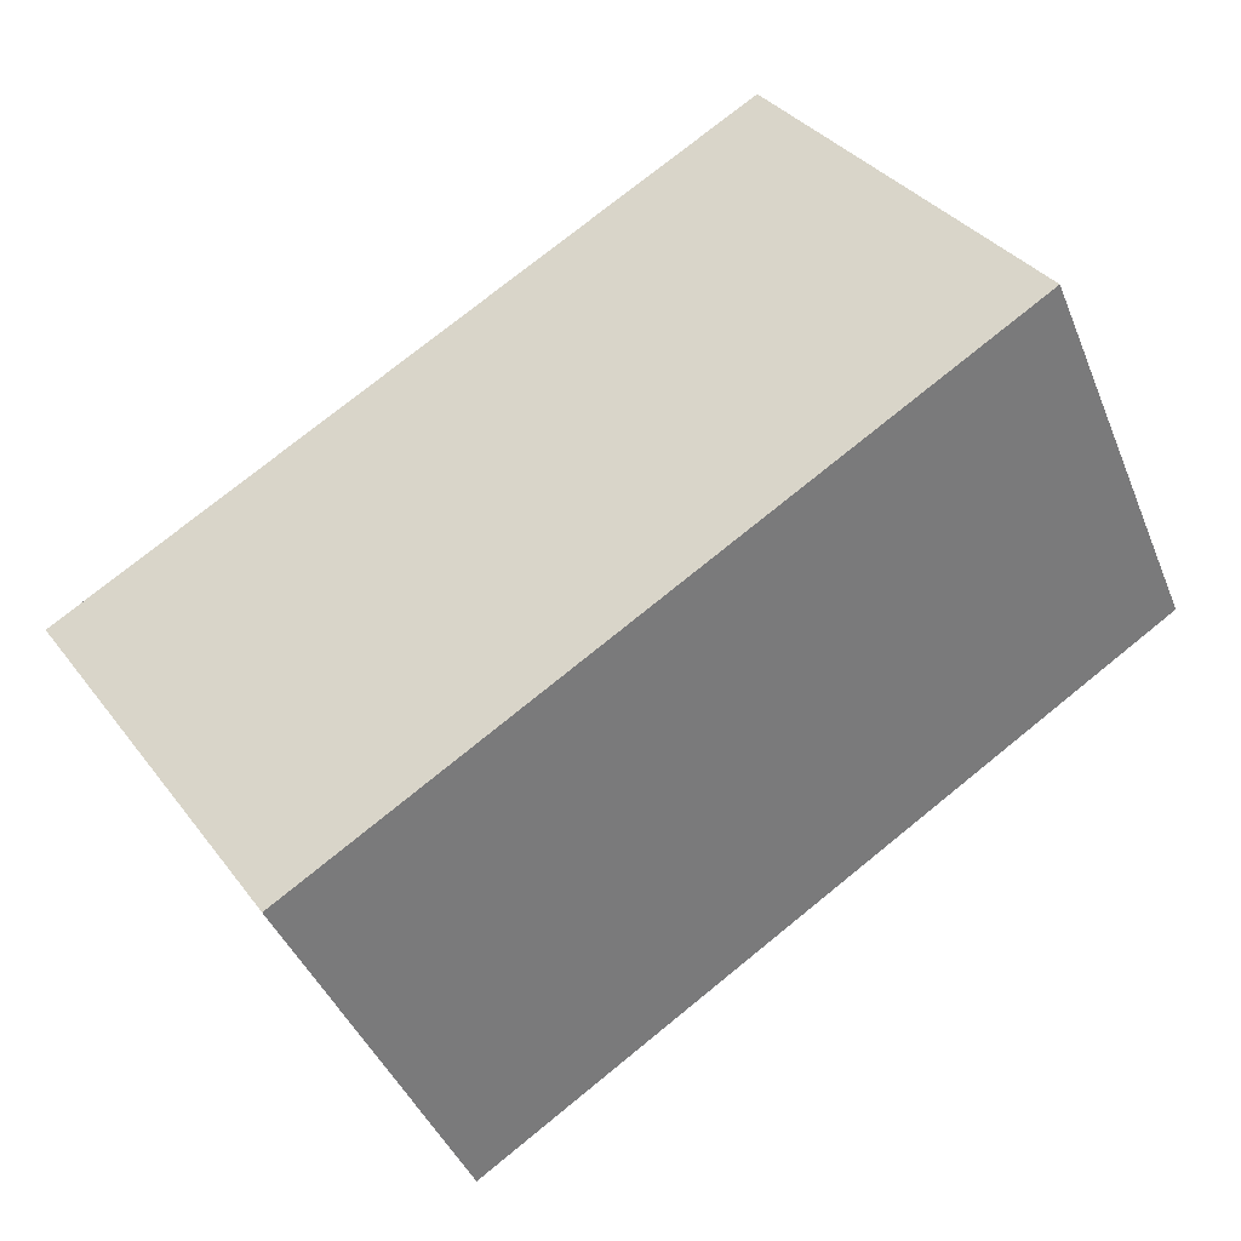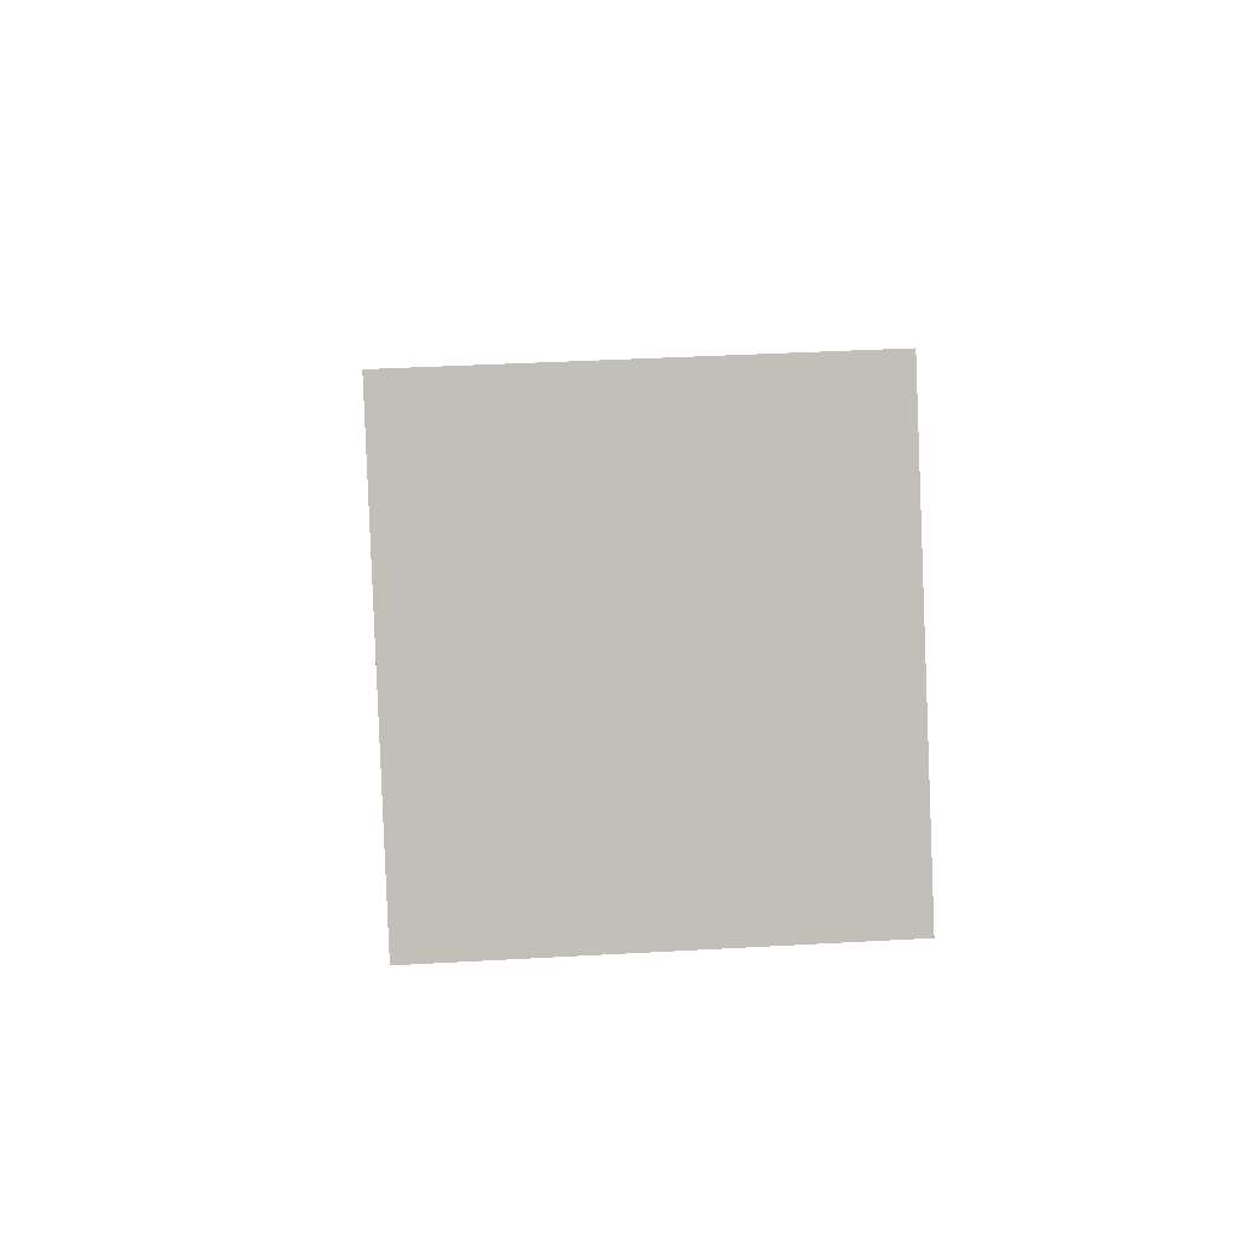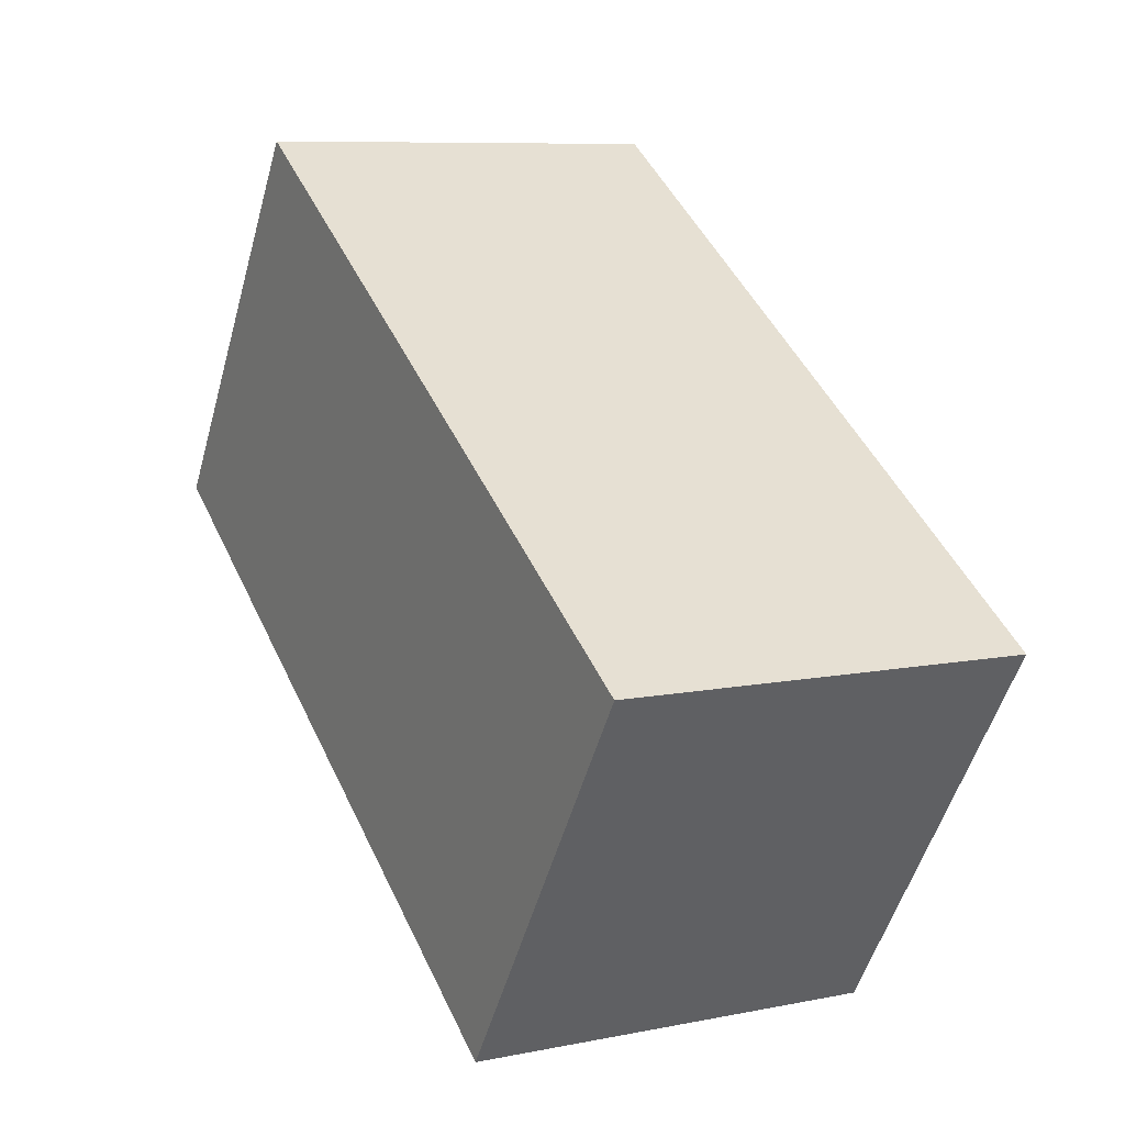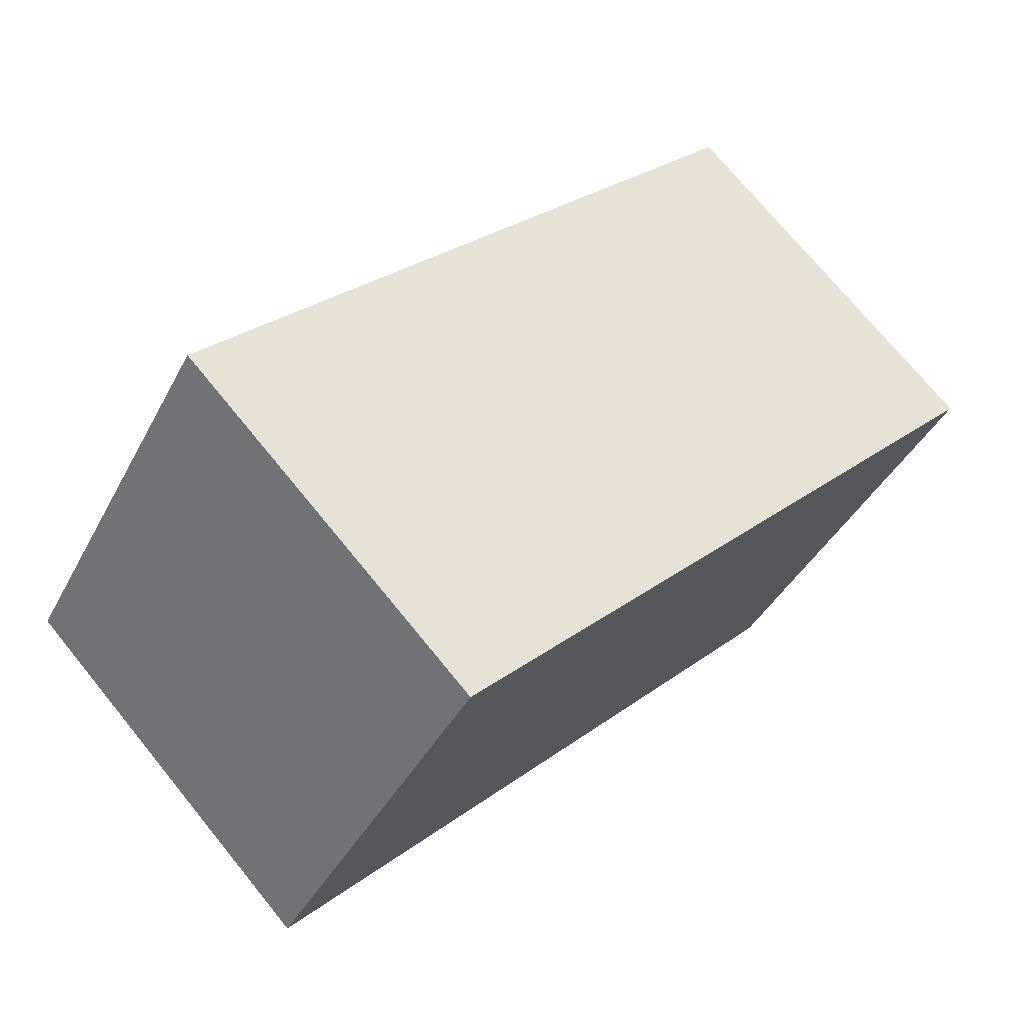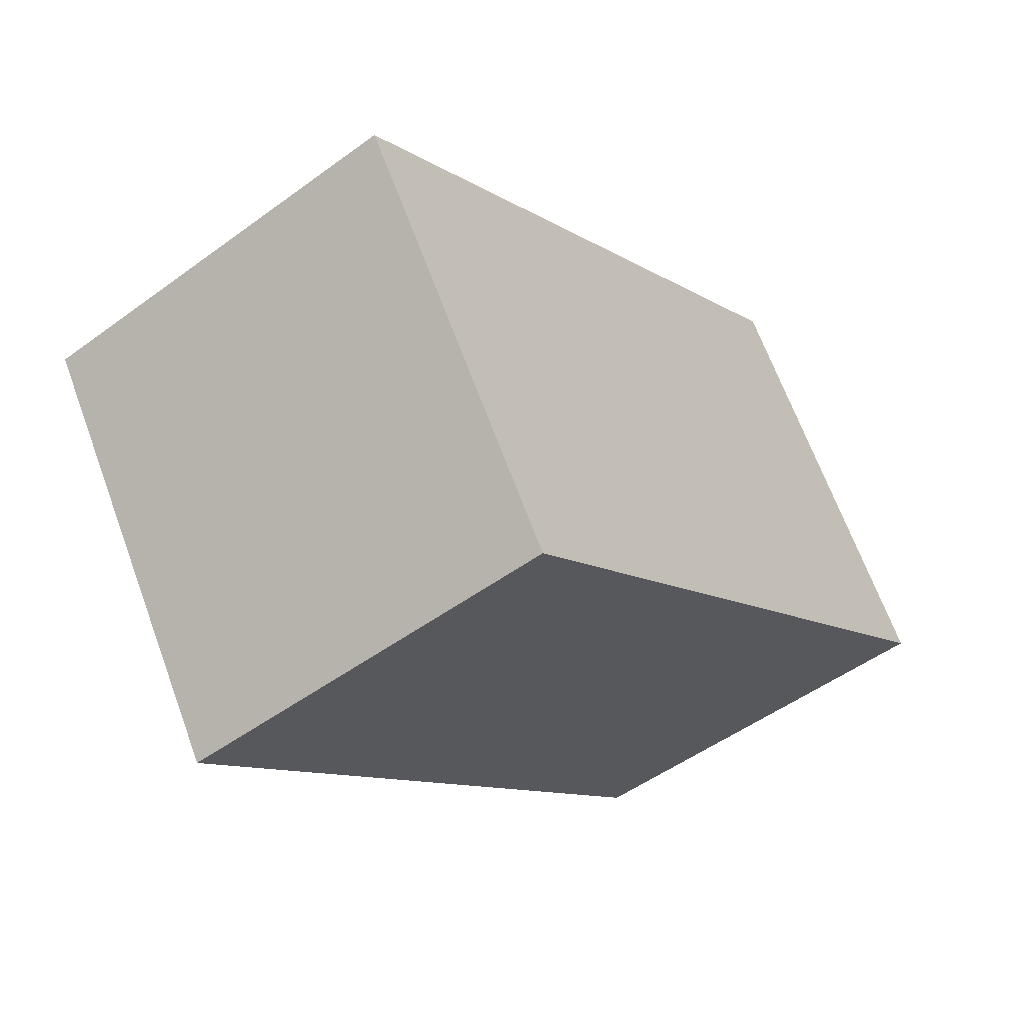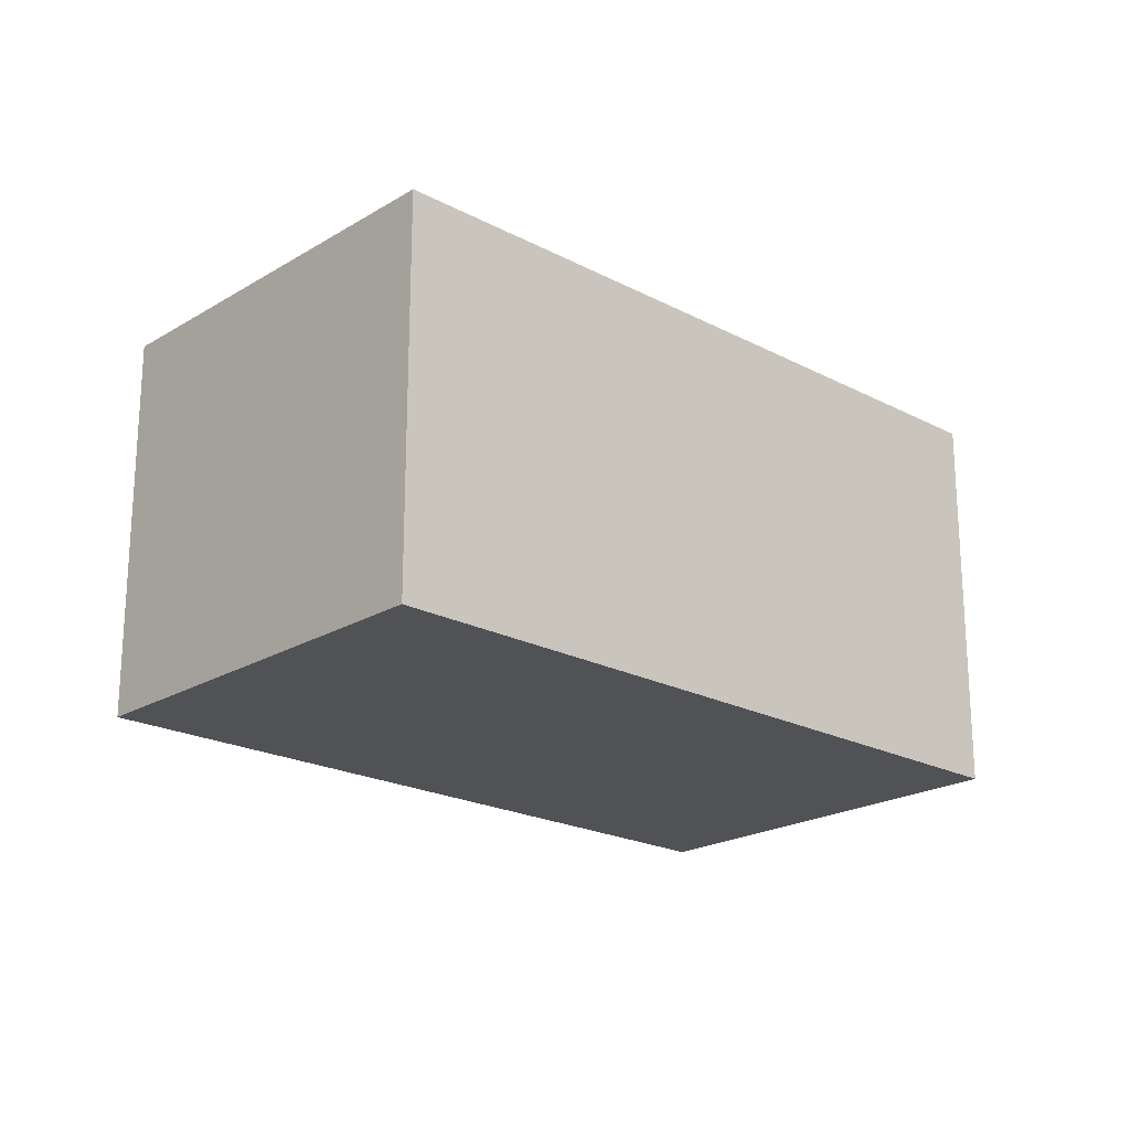
<metadata>
{"format":"obj","ext":"obj","renderer":"f3d","projection":"perspective","resolution":1024,"background":"white","views":[{"elev":-42.8,"azim":-158.8,"up":"+Z"},{"elev":37.6,"azim":-94.1,"up":"+Z"},{"elev":8.5,"azim":61.2,"up":"+Z"},{"elev":72.9,"azim":-39.2,"up":"+Z"},{"elev":-50.2,"azim":128.9,"up":"+Z"},{"elev":-21.1,"azim":170.4,"up":"+Y"}]}
</metadata>
<code>
v  0 4.232 2.591e-16
v  9.449 4.232 -0.746
v  6.912 4.232 -4.595
v  7.255 4.232 0.701
v  2.519 4.232 3.823
v  9.449 4.568e-17 -0.746
v  7.255 -4.292e-17 0.701
v  2.519 -2.341e-16 3.823
v  6.912 2.814e-16 -4.595
v  0 0 0
g defaultobject
f 1 2 3
f 2 1 4
f 4 1 5
f 4 6 2
f 6 4 5
f 6 5 7
f 7 5 8
f 6 3 2
f 3 6 9
f 9 1 3
f 1 9 10
f 10 5 1
f 5 10 8
f 7 9 6
f 9 7 8
f 9 8 10

</code>
